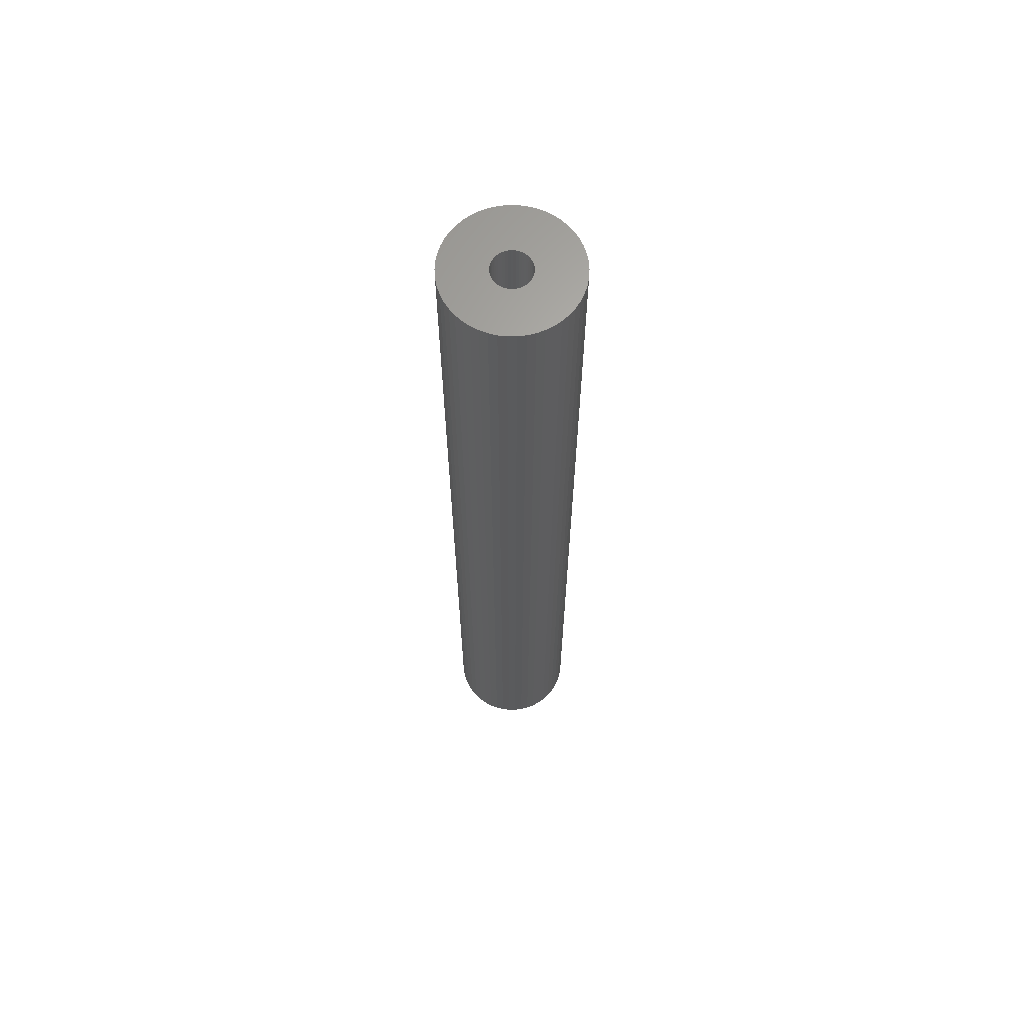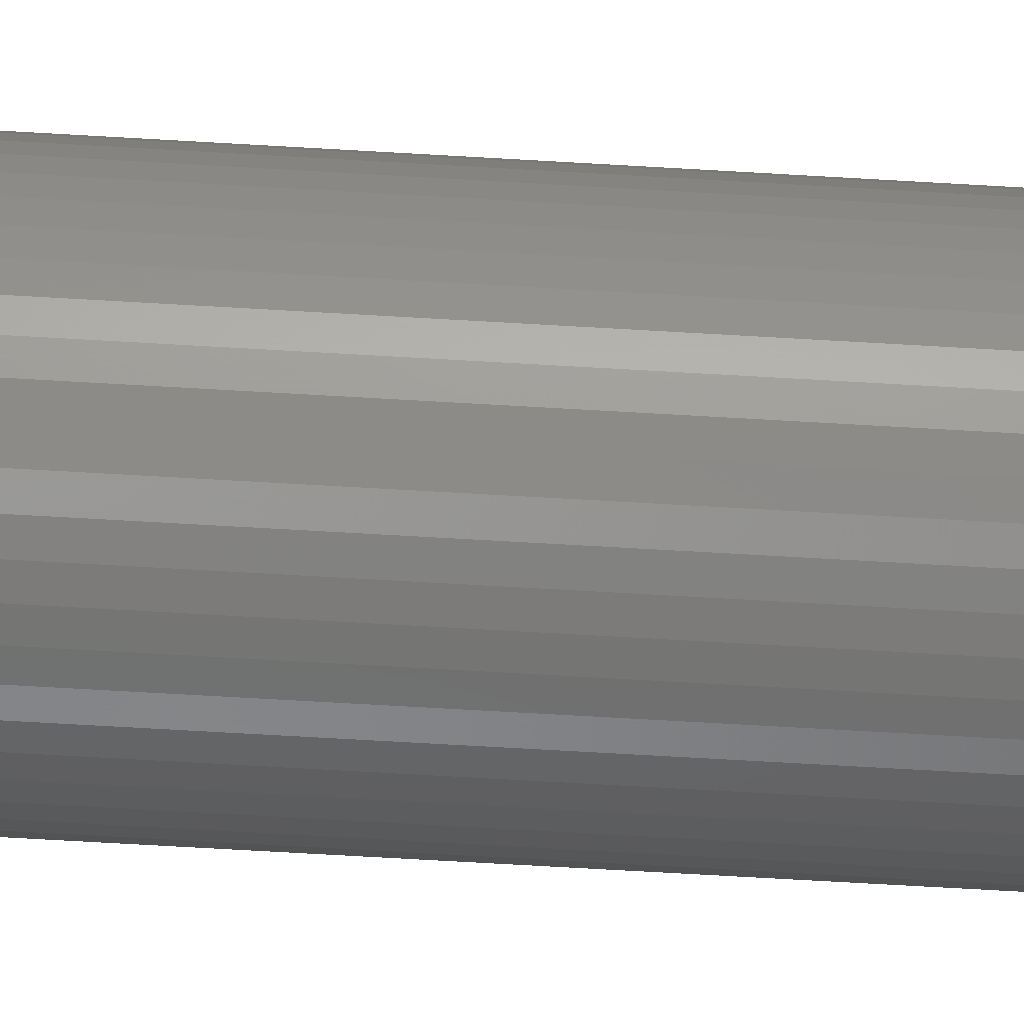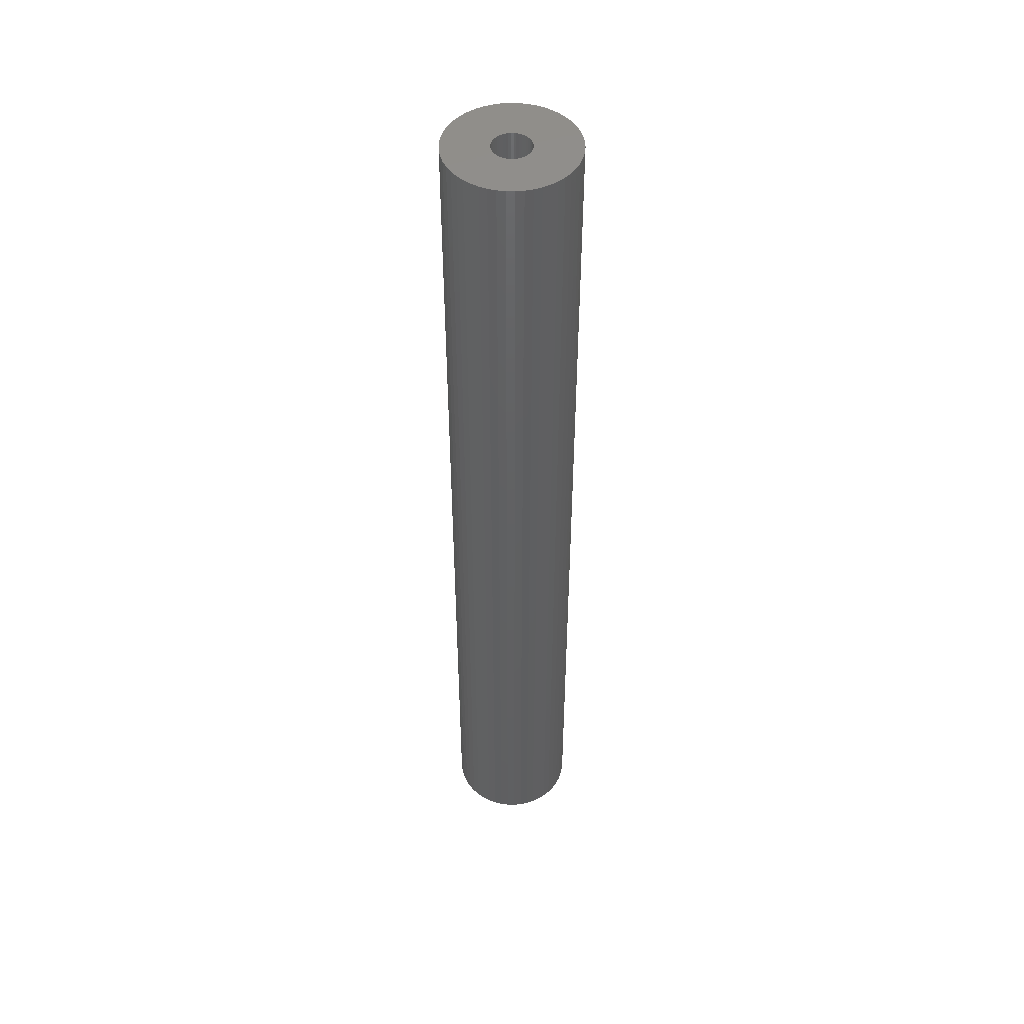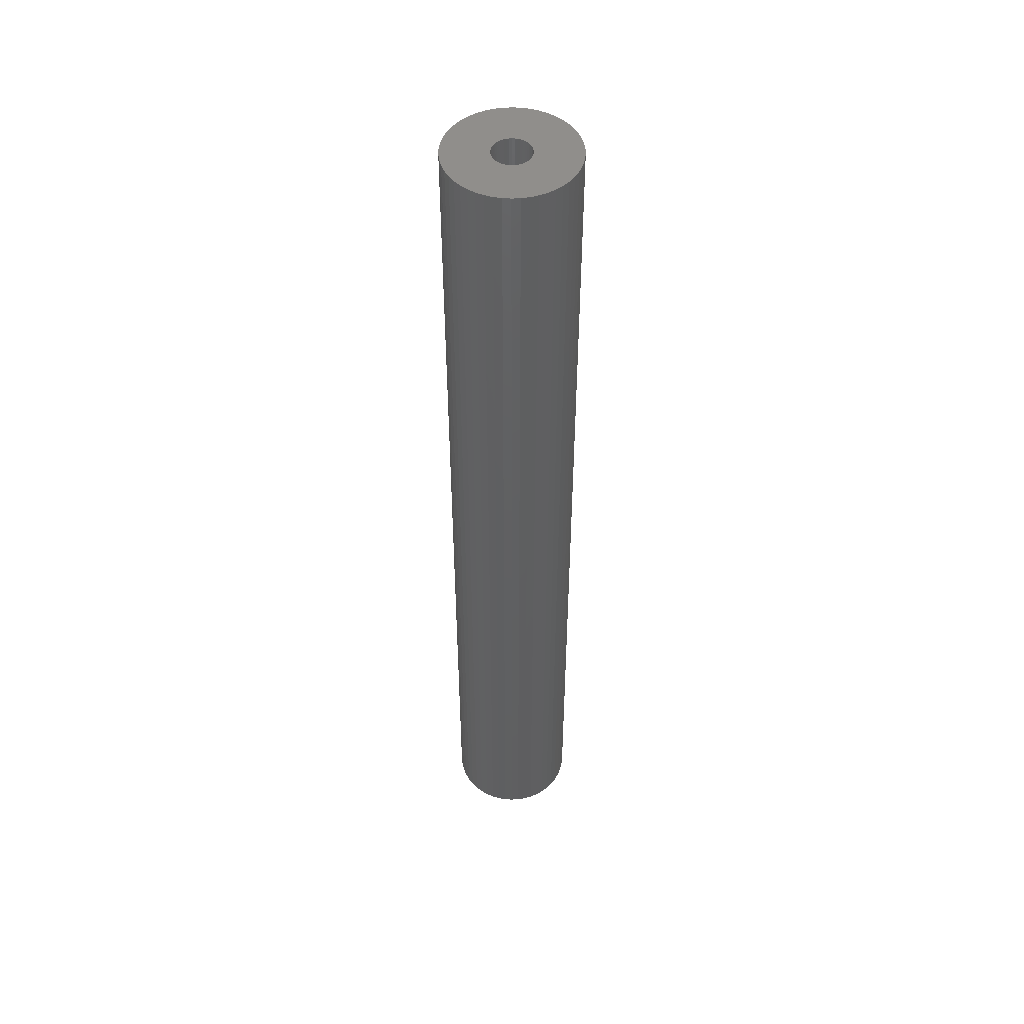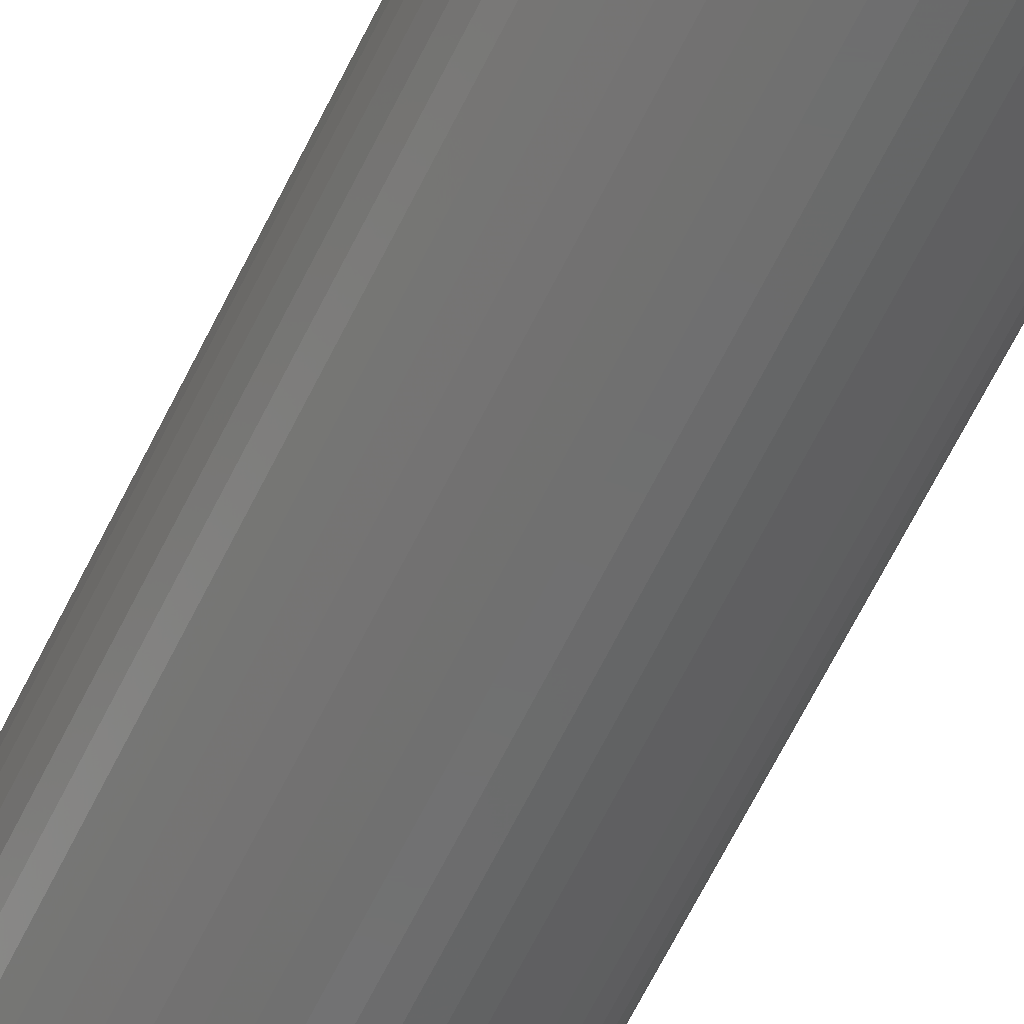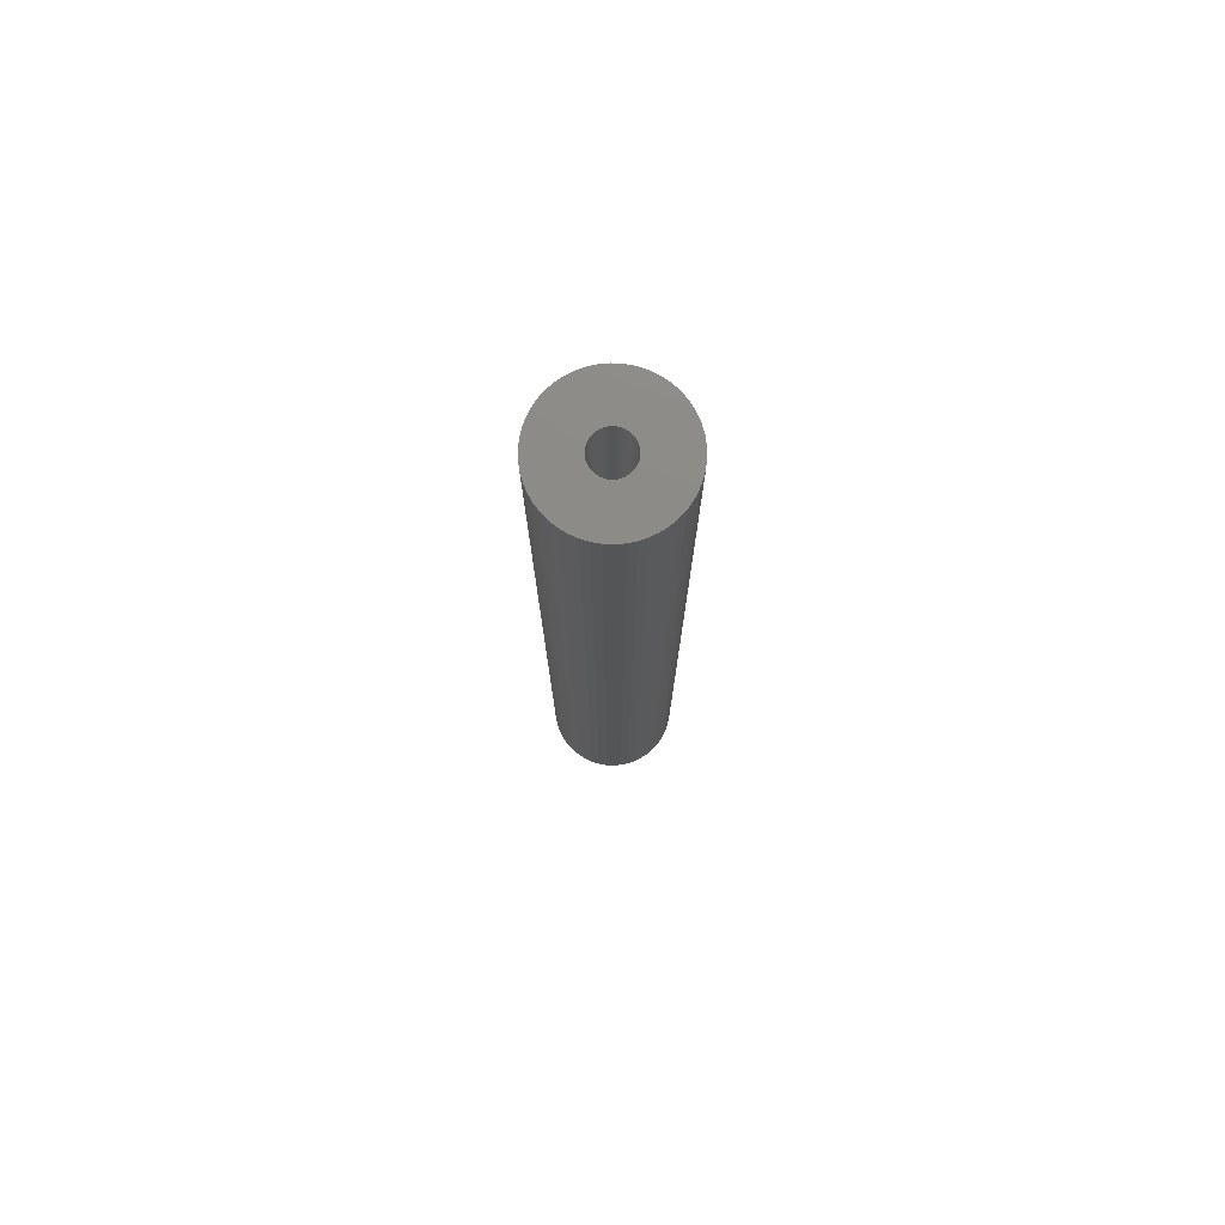
<metadata>
{"format":"stl","ext":"stl","renderer":"f3d","projection":"perspective","resolution":1024,"background":"white","views":[{"elev":65.1,"azim":86.3,"up":"+Z"},{"elev":-60.1,"azim":-93.6,"up":"+Y"},{"elev":47.9,"azim":37.2,"up":"+Z"},{"elev":48.9,"azim":140.8,"up":"+Z"},{"elev":-59.9,"azim":154.8,"up":"+Y"},{"elev":76.9,"azim":153.8,"up":"+Z"}]}
</metadata>
<code>
# stl→obj: 200 verts, 400 faces
v 5.25 0 39
v 5.209 0.658 -39
v 5.209 0.658 39
v 5.25 0 -39
v -5.25 0 -39
v -5.209 0.658 39
v -5.209 0.658 -39
v -5.25 0 39
v 0.3296 5.24 -39
v -0.3296 5.24 39
v 0.3296 5.24 39
v -0.3296 5.24 -39
v -0.3296 -5.24 -39
v 0.3296 -5.24 39
v -0.3296 -5.24 39
v 0.3296 -5.24 -39
v 3.827 3.594 -39
v 3.346 4.045 39
v 3.827 3.594 39
v 3.346 4.045 -39
v -3.346 4.045 -39
v -3.827 3.594 39
v -3.346 4.045 39
v -3.827 3.594 -39
v -1.622 4.993 -39
v -2.235 4.75 39
v -1.622 4.993 39
v -2.235 4.75 -39
v 4.881 1.933 39
v 4.601 2.529 -39
v 4.601 2.529 39
v 4.881 1.933 -39
v 5.085 1.306 -39
v 5.085 1.306 39
v 2.235 4.75 -39
v 1.622 4.993 39
v 2.235 4.75 39
v 1.622 4.993 -39
v 2.813 4.433 -39
v 2.813 4.433 39
v -4.881 1.933 -39
v -4.601 2.529 39
v -4.601 2.529 -39
v -4.881 1.933 39
v 1.55 0 39
v 1.538 0.1943 39
v 5.209 -0.658 39
v 1.501 0.3855 39
v 1.538 -0.1943 39
v 1.441 0.5706 39
v 5.085 -1.306 39
v 1.358 0.7467 39
v 4.247 3.086 39
v 1.501 -0.3855 39
v 1.254 0.9111 39
v 4.881 -1.933 39
v 1.13 1.061 39
v 1.441 -0.5706 39
v 0.988 1.194 39
v 4.601 -2.529 39
v 0.8305 1.309 39
v 1.358 -0.7467 39
v 0.66 1.402 39
v 4.247 -3.086 39
v 1.254 -0.9111 39
v 0.479 1.474 39
v 0.9838 5.157 39
v 0.2904 1.523 39
v 0.09732 1.547 39
v -0.09732 1.547 39
v -0.2904 1.523 39
v -0.9838 5.157 39
v -0.479 1.474 39
v -0.66 1.402 39
v -0.8305 1.309 39
v -2.813 4.433 39
v -0.988 1.194 39
v -1.13 1.061 39
v -4.247 3.086 39
v -1.254 0.9111 39
v 3.827 -3.594 39
v 1.13 -1.061 39
v 3.346 -4.045 39
v 0.988 -1.194 39
v 2.813 -4.433 39
v 0.8305 -1.309 39
v 2.235 -4.75 39
v 0.66 -1.402 39
v 1.622 -4.993 39
v 0.479 -1.474 39
v 0.9838 -5.157 39
v 0.2904 -1.523 39
v 0.09732 -1.547 39
v -0.09732 -1.547 39
v -0.2904 -1.523 39
v -0.9838 -5.157 39
v -0.479 -1.474 39
v -1.622 -4.993 39
v -0.66 -1.402 39
v -2.235 -4.75 39
v -0.8305 -1.309 39
v -2.813 -4.433 39
v -0.988 -1.194 39
v -3.346 -4.045 39
v -1.13 -1.061 39
v -3.827 -3.594 39
v -1.254 -0.9111 39
v -4.247 -3.086 39
v -1.358 -0.7467 39
v -4.601 -2.529 39
v -1.441 -0.5706 39
v -4.881 -1.933 39
v -1.501 -0.3855 39
v -5.085 -1.306 39
v -1.538 -0.1943 39
v -5.209 -0.658 39
v -1.55 0 39
v -1.358 0.7467 39
v -1.441 0.5706 39
v -1.501 0.3855 39
v -5.085 1.306 39
v -1.538 0.1943 39
v -2.813 4.433 -39
v -0.9838 5.157 -39
v 1.55 0 -39
v 5.209 -0.658 -39
v 1.538 -0.1943 -39
v 5.085 -1.306 -39
v 1.501 -0.3855 -39
v 4.881 -1.933 -39
v 1.538 0.1943 -39
v 1.441 -0.5706 -39
v 4.601 -2.529 -39
v 1.358 -0.7467 -39
v 4.247 -3.086 -39
v 1.501 0.3855 -39
v 1.254 -0.9111 -39
v 3.827 -3.594 -39
v 1.13 -1.061 -39
v 3.346 -4.045 -39
v 1.441 0.5706 -39
v 0.988 -1.194 -39
v 2.813 -4.433 -39
v 0.8305 -1.309 -39
v 2.235 -4.75 -39
v 1.358 0.7467 -39
v 0.66 -1.402 -39
v 1.622 -4.993 -39
v 4.247 3.086 -39
v 1.254 0.9111 -39
v 0.479 -1.474 -39
v 0.9838 -5.157 -39
v 0.2904 -1.523 -39
v 0.09732 -1.547 -39
v -0.09732 -1.547 -39
v -0.2904 -1.523 -39
v -0.9838 -5.157 -39
v -0.479 -1.474 -39
v -1.622 -4.993 -39
v -0.66 -1.402 -39
v -2.235 -4.75 -39
v -0.8305 -1.309 -39
v -2.813 -4.433 -39
v -0.988 -1.194 -39
v -3.346 -4.045 -39
v -1.13 -1.061 -39
v -3.827 -3.594 -39
v -4.247 -3.086 -39
v -1.254 -0.9111 -39
v 1.13 1.061 -39
v 0.988 1.194 -39
v 0.8305 1.309 -39
v 0.66 1.402 -39
v 0.479 1.474 -39
v 0.9838 5.157 -39
v 0.2904 1.523 -39
v 0.09732 1.547 -39
v -0.09732 1.547 -39
v -0.2904 1.523 -39
v -0.479 1.474 -39
v -0.66 1.402 -39
v -0.8305 1.309 -39
v -0.988 1.194 -39
v -1.13 1.061 -39
v -1.254 0.9111 -39
v -4.247 3.086 -39
v -1.358 0.7467 -39
v -1.441 0.5706 -39
v -1.501 0.3855 -39
v -5.085 1.306 -39
v -1.538 0.1943 -39
v -1.55 0 -39
v -1.358 -0.7467 -39
v -4.601 -2.529 -39
v -1.441 -0.5706 -39
v -4.881 -1.933 -39
v -1.501 -0.3855 -39
v -5.085 -1.306 -39
v -1.538 -0.1943 -39
v -5.209 -0.658 -39
f 1 2 3
f 2 1 4
f 5 6 7
f 6 5 8
f 9 10 11
f 10 9 12
f 13 14 15
f 14 13 16
f 17 18 19
f 18 17 20
f 21 22 23
f 22 21 24
f 25 26 27
f 26 25 28
f 29 30 31
f 30 29 32
f 3 33 34
f 33 3 2
f 35 36 37
f 36 35 38
f 39 37 40
f 37 39 35
f 41 42 43
f 42 41 44
f 45 1 3
f 46 3 34
f 1 45 47
f 48 34 29
f 49 47 45
f 50 29 31
f 47 49 51
f 52 31 53
f 54 51 49
f 55 53 19
f 51 54 56
f 57 19 18
f 58 56 54
f 59 18 40
f 56 58 60
f 61 40 37
f 62 60 58
f 63 37 36
f 60 62 64
f 65 64 62
f 3 46 45
f 34 48 46
f 29 50 48
f 31 52 50
f 53 55 52
f 19 57 55
f 18 59 57
f 66 36 67
f 40 61 59
f 37 63 61
f 36 66 63
f 68 67 11
f 67 68 66
f 11 69 68
f 11 70 69
f 10 70 11
f 70 10 71
f 72 71 10
f 71 72 73
f 27 73 72
f 73 27 74
f 26 74 27
f 74 26 75
f 76 75 26
f 75 76 77
f 23 77 76
f 77 23 78
f 22 78 23
f 79 80 22
f 78 22 80
f 64 65 81
f 82 81 65
f 81 82 83
f 84 83 82
f 83 84 85
f 86 85 84
f 85 86 87
f 88 87 86
f 87 88 89
f 90 89 88
f 89 90 91
f 92 91 90
f 91 92 14
f 93 14 92
f 94 14 93
f 15 94 95
f 94 15 14
f 96 95 97
f 98 97 99
f 100 99 101
f 95 96 15
f 102 101 103
f 104 103 105
f 106 105 107
f 108 107 109
f 110 109 111
f 112 111 113
f 114 113 115
f 97 98 96
f 116 115 117
f 80 79 118
f 42 118 79
f 99 100 98
f 118 42 119
f 101 102 100
f 44 119 42
f 103 104 102
f 119 44 120
f 105 106 104
f 121 120 44
f 107 108 106
f 120 121 122
f 109 110 108
f 6 122 121
f 111 112 110
f 122 6 117
f 113 114 112
f 8 117 6
f 115 116 114
f 117 8 116
f 28 76 26
f 76 28 123
f 124 27 72
f 27 124 25
f 125 4 126
f 127 126 128
f 4 125 2
f 129 128 130
f 131 2 125
f 132 130 133
f 2 131 33
f 134 133 135
f 136 33 131
f 137 135 138
f 33 136 32
f 139 138 140
f 141 32 136
f 142 140 143
f 32 141 30
f 144 143 145
f 146 30 141
f 147 145 148
f 30 146 149
f 150 149 146
f 126 127 125
f 128 129 127
f 130 132 129
f 133 134 132
f 135 137 134
f 138 139 137
f 140 142 139
f 151 148 152
f 143 144 142
f 145 147 144
f 148 151 147
f 153 152 16
f 152 153 151
f 16 154 153
f 16 155 154
f 13 155 16
f 155 13 156
f 157 156 13
f 156 157 158
f 159 158 157
f 158 159 160
f 161 160 159
f 160 161 162
f 163 162 161
f 162 163 164
f 165 164 163
f 164 165 166
f 167 166 165
f 168 169 167
f 166 167 169
f 149 150 17
f 170 17 150
f 17 170 20
f 171 20 170
f 20 171 39
f 172 39 171
f 39 172 35
f 173 35 172
f 35 173 38
f 174 38 173
f 38 174 175
f 176 175 174
f 175 176 9
f 177 9 176
f 178 9 177
f 12 178 179
f 178 12 9
f 124 179 180
f 25 180 181
f 28 181 182
f 179 124 12
f 123 182 183
f 21 183 184
f 24 184 185
f 186 185 187
f 43 187 188
f 41 188 189
f 190 189 191
f 180 25 124
f 7 191 192
f 169 168 193
f 194 193 168
f 181 28 25
f 193 194 195
f 182 123 28
f 196 195 194
f 183 21 123
f 195 196 197
f 184 24 21
f 198 197 196
f 185 186 24
f 197 198 199
f 187 43 186
f 200 199 198
f 188 41 43
f 199 200 192
f 189 190 41
f 5 192 200
f 191 7 190
f 192 5 7
f 16 91 14
f 91 16 152
f 148 87 89
f 87 148 145
f 34 32 29
f 32 34 33
f 53 17 19
f 17 53 149
f 31 149 53
f 149 31 30
f 38 67 36
f 67 38 175
f 175 11 67
f 11 175 9
f 20 40 18
f 40 20 39
f 43 79 186
f 79 43 42
f 186 22 24
f 22 186 79
f 190 44 41
f 44 190 121
f 7 121 190
f 121 7 6
f 123 23 76
f 23 123 21
f 12 72 10
f 72 12 124
f 47 4 1
f 4 47 126
f 51 126 47
f 126 51 128
f 167 104 106
f 104 167 165
f 194 112 196
f 112 194 110
f 168 110 194
f 110 168 108
f 145 85 87
f 85 145 143
f 60 130 56
f 130 60 133
f 167 108 168
f 108 167 106
f 198 116 200
f 116 198 114
f 200 8 5
f 8 200 116
f 196 114 198
f 114 196 112
f 143 83 85
f 83 143 140
f 152 89 91
f 89 152 148
f 64 133 60
f 133 64 135
f 81 135 64
f 135 81 138
f 56 128 51
f 128 56 130
f 157 15 96
f 15 157 13
f 163 100 102
f 100 163 161
f 140 81 83
f 81 140 138
f 159 96 98
f 96 159 157
f 161 98 100
f 98 161 159
f 165 102 104
f 102 165 163
f 125 46 131
f 46 125 45
f 117 191 122
f 191 117 192
f 178 69 70
f 69 178 177
f 154 94 93
f 94 154 155
f 139 65 137
f 65 139 82
f 171 57 59
f 57 171 170
f 184 77 78
f 77 184 183
f 181 73 74
f 73 181 180
f 141 52 146
f 52 141 50
f 146 55 150
f 55 146 52
f 174 63 66
f 63 174 173
f 176 66 68
f 66 176 174
f 172 59 61
f 59 172 171
f 118 185 80
f 185 118 187
f 80 184 78
f 184 80 185
f 120 188 119
f 188 120 189
f 182 74 75
f 74 182 181
f 180 71 73
f 71 180 179
f 147 90 88
f 90 147 151
f 136 50 141
f 50 136 48
f 131 48 136
f 48 131 46
f 150 57 170
f 57 150 55
f 177 68 69
f 68 177 176
f 173 61 63
f 61 173 172
f 119 187 118
f 187 119 188
f 122 189 120
f 189 122 191
f 183 75 77
f 75 183 182
f 179 70 71
f 70 179 178
f 132 54 129
f 54 132 58
f 129 49 127
f 49 129 54
f 164 105 103
f 105 164 166
f 139 84 82
f 84 139 142
f 144 88 86
f 88 144 147
f 137 62 134
f 62 137 65
f 127 45 125
f 45 127 49
f 156 97 95
f 97 156 158
f 105 169 107
f 169 105 166
f 109 195 111
f 195 109 193
f 111 197 113
f 197 111 195
f 115 192 117
f 192 115 199
f 142 86 84
f 86 142 144
f 134 58 132
f 58 134 62
f 155 95 94
f 95 155 156
f 107 193 109
f 193 107 169
f 113 199 115
f 199 113 197
f 151 92 90
f 92 151 153
f 153 93 92
f 93 153 154
f 160 101 99
f 101 160 162
f 162 103 101
f 103 162 164
f 158 99 97
f 99 158 160

</code>
